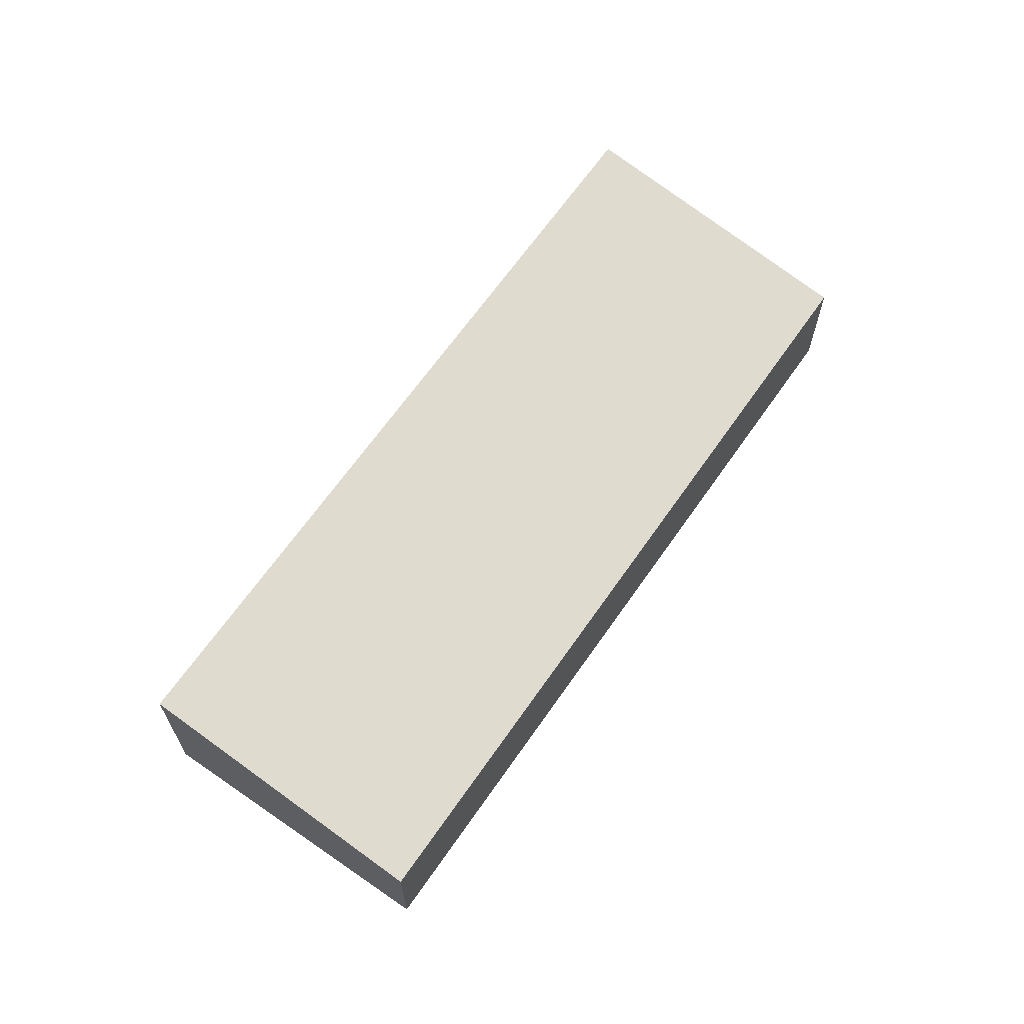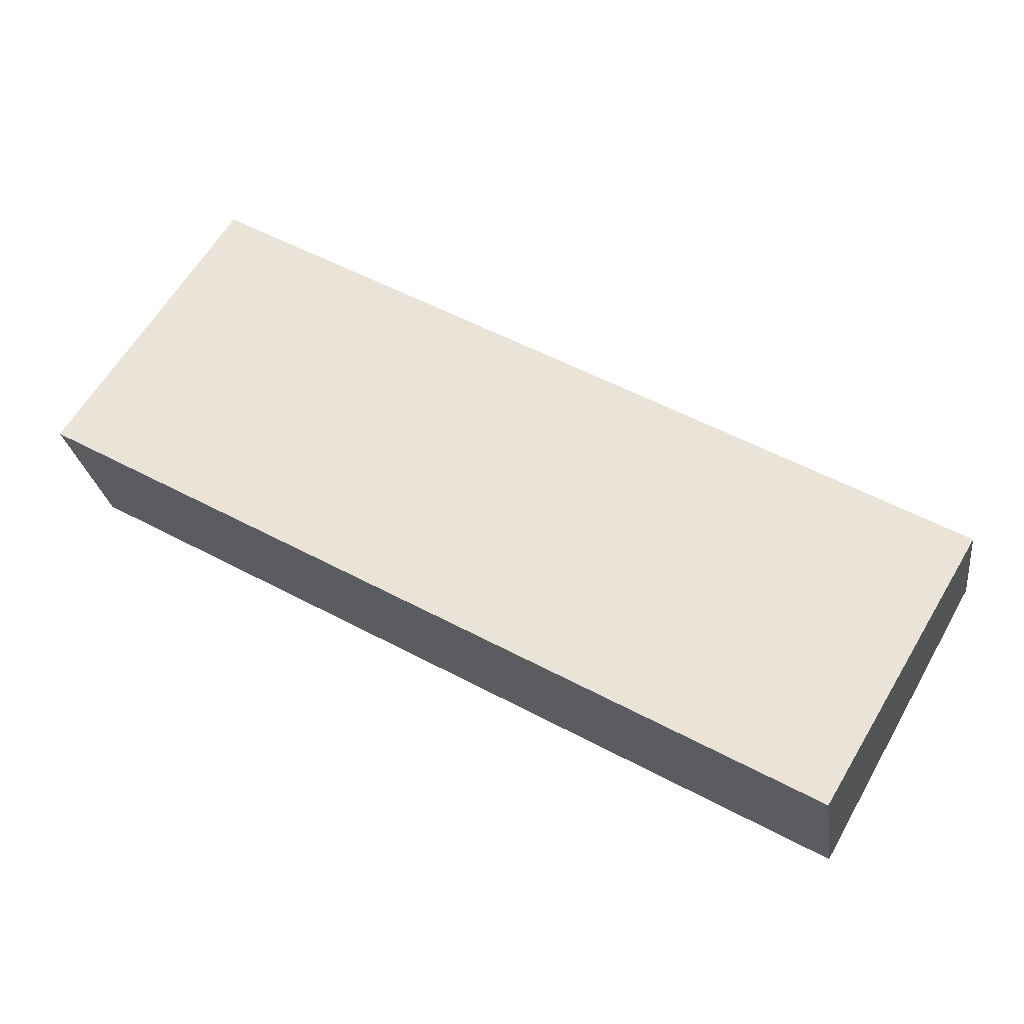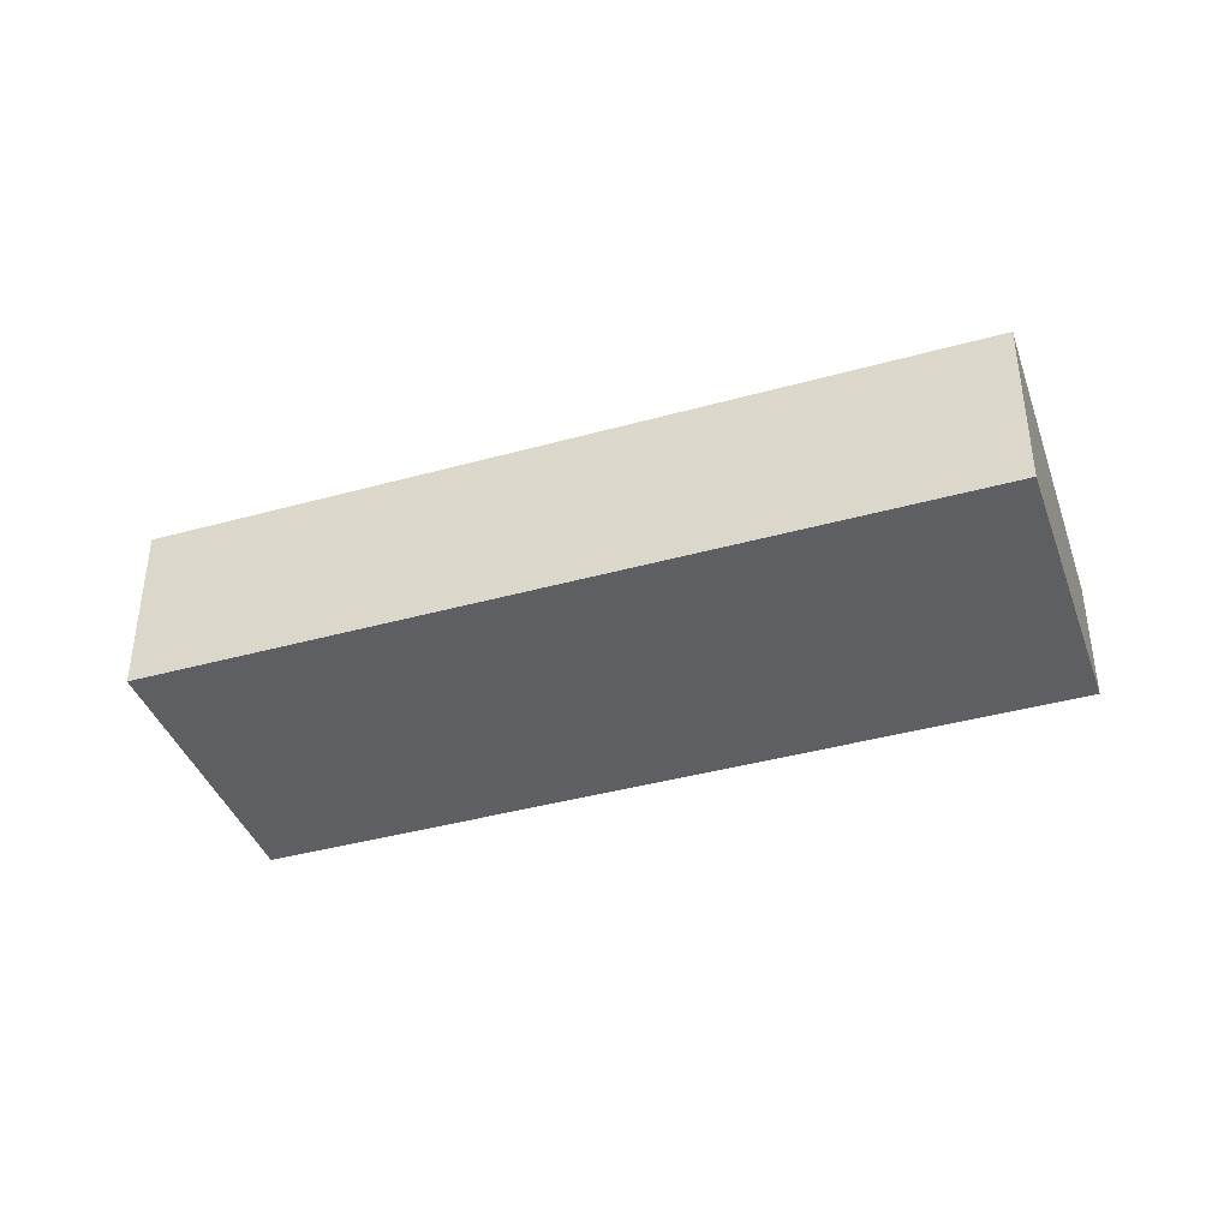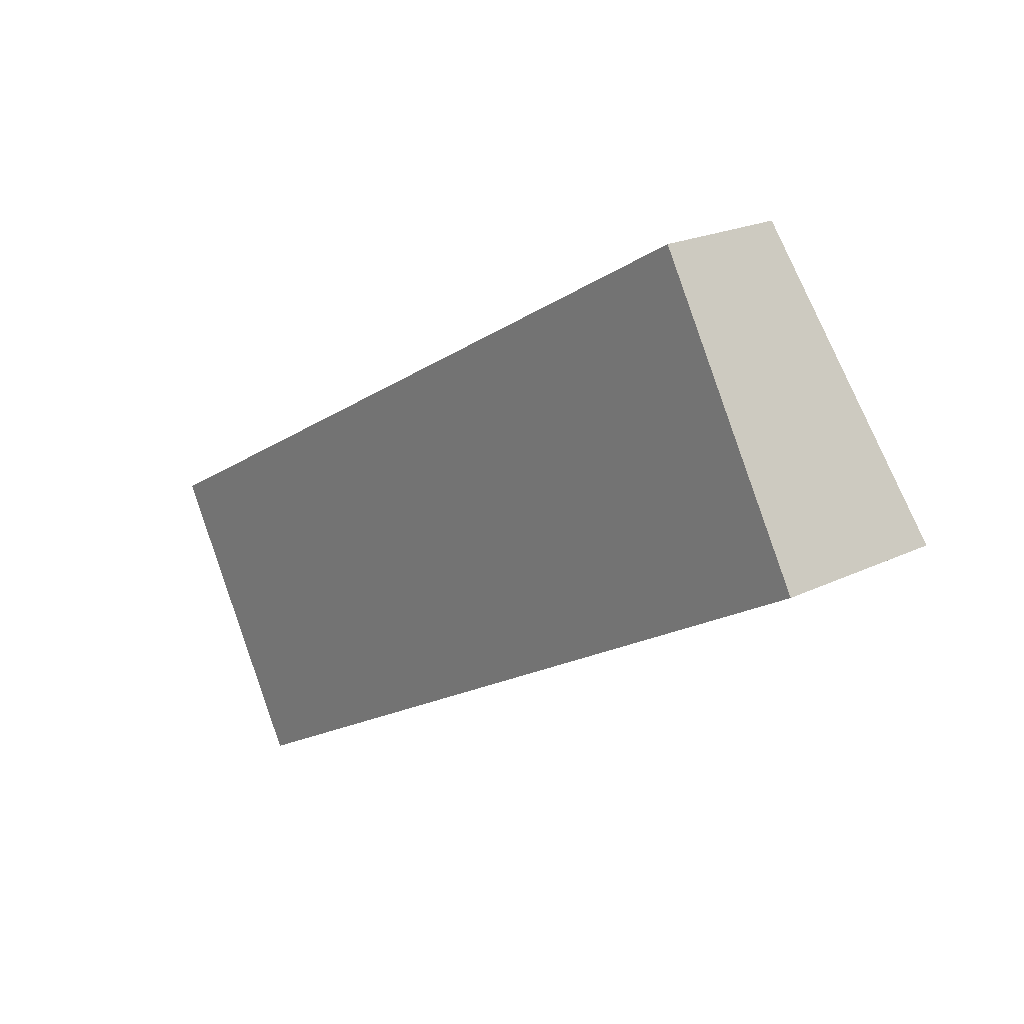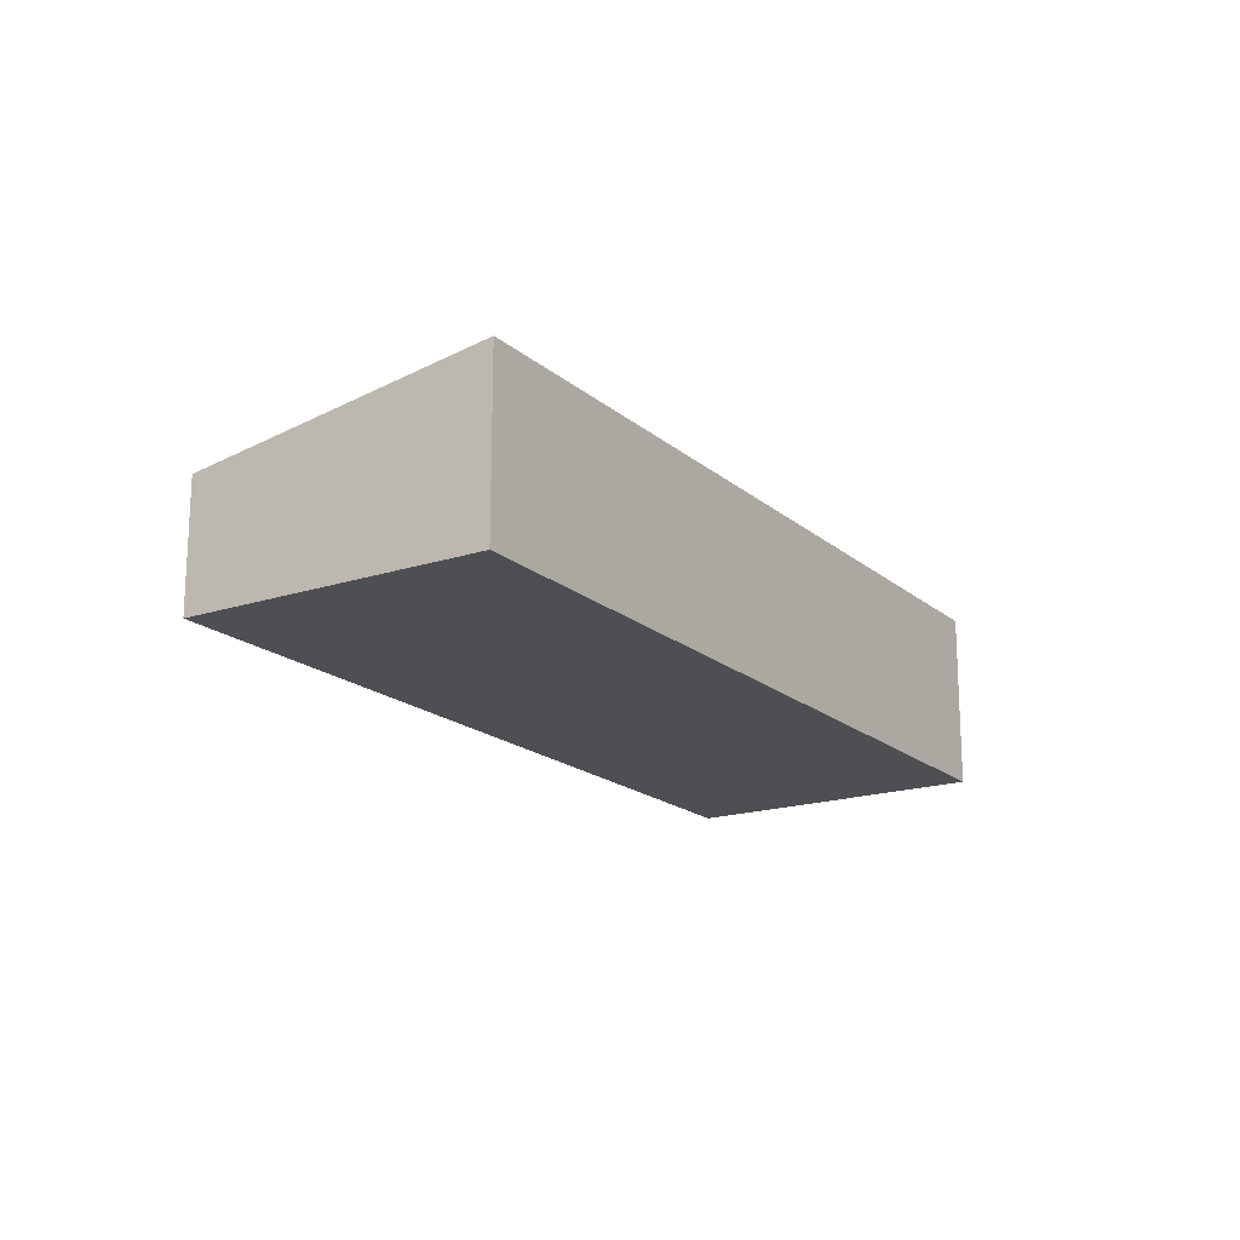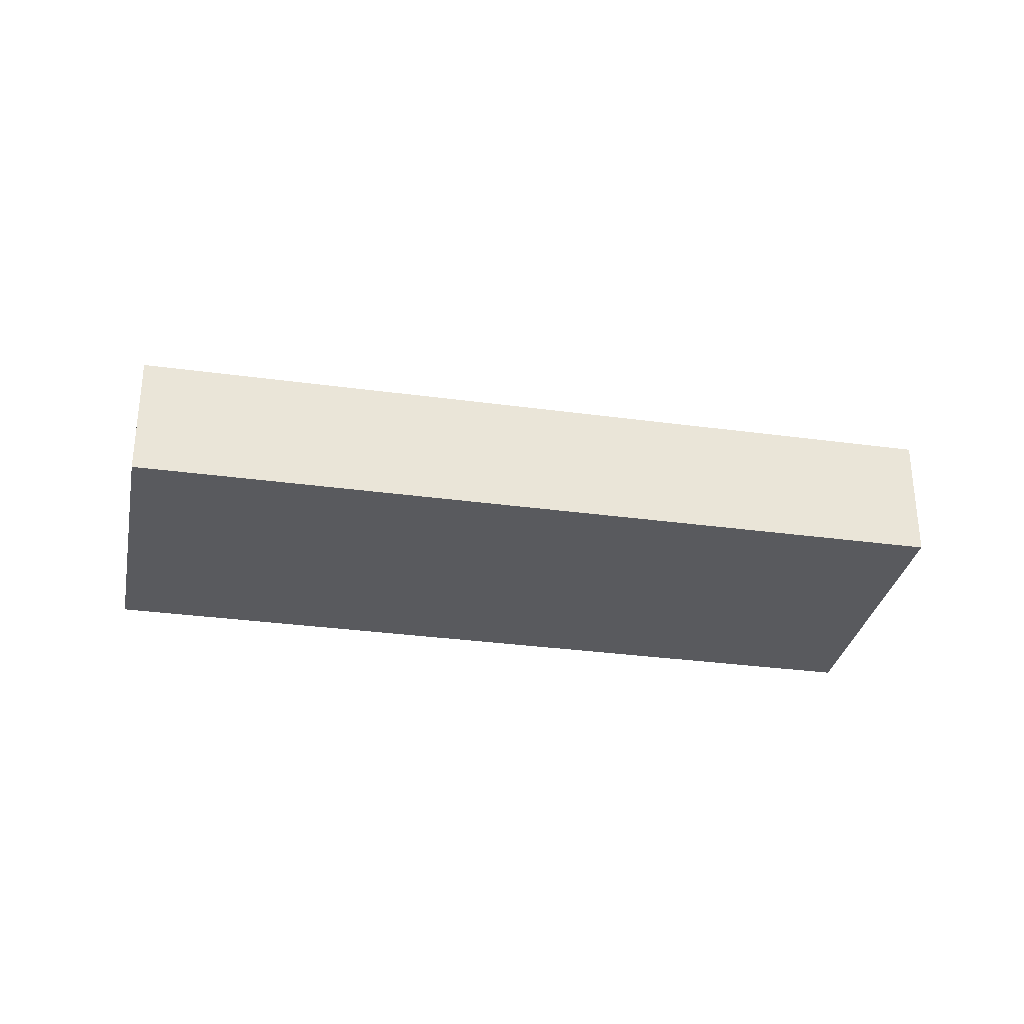
<metadata>
{"format":"obj","ext":"obj","renderer":"f3d","projection":"perspective","resolution":1024,"background":"white","views":[{"elev":65.7,"azim":-84.6,"up":"+Y"},{"elev":-24.5,"azim":-172.3,"up":"+Z"},{"elev":-40.2,"azim":169.5,"up":"+Y"},{"elev":20.8,"azim":48.5,"up":"+Z"},{"elev":-18.1,"azim":93.2,"up":"+Y"},{"elev":-31.4,"azim":-40.4,"up":"+Y"}]}
</metadata>
<code>
v  0 3.244 1.986e-16
v  22.71 4.502 3.74
v  3.863 4.502 -6.867
v  18.85 3.245 10.61
v  3.863 4.205e-16 -6.867
v  0 0 0
v  18.85 -6.494e-16 10.61
v  22.71 -2.29e-16 3.74
g defaultobject
f 1 2 3
f 2 1 4
f 5 1 3
f 1 5 6
f 1 7 4
f 7 1 6
f 4 8 2
f 8 4 7
f 8 3 2
f 3 8 5
f 8 6 5
f 6 8 7

</code>
